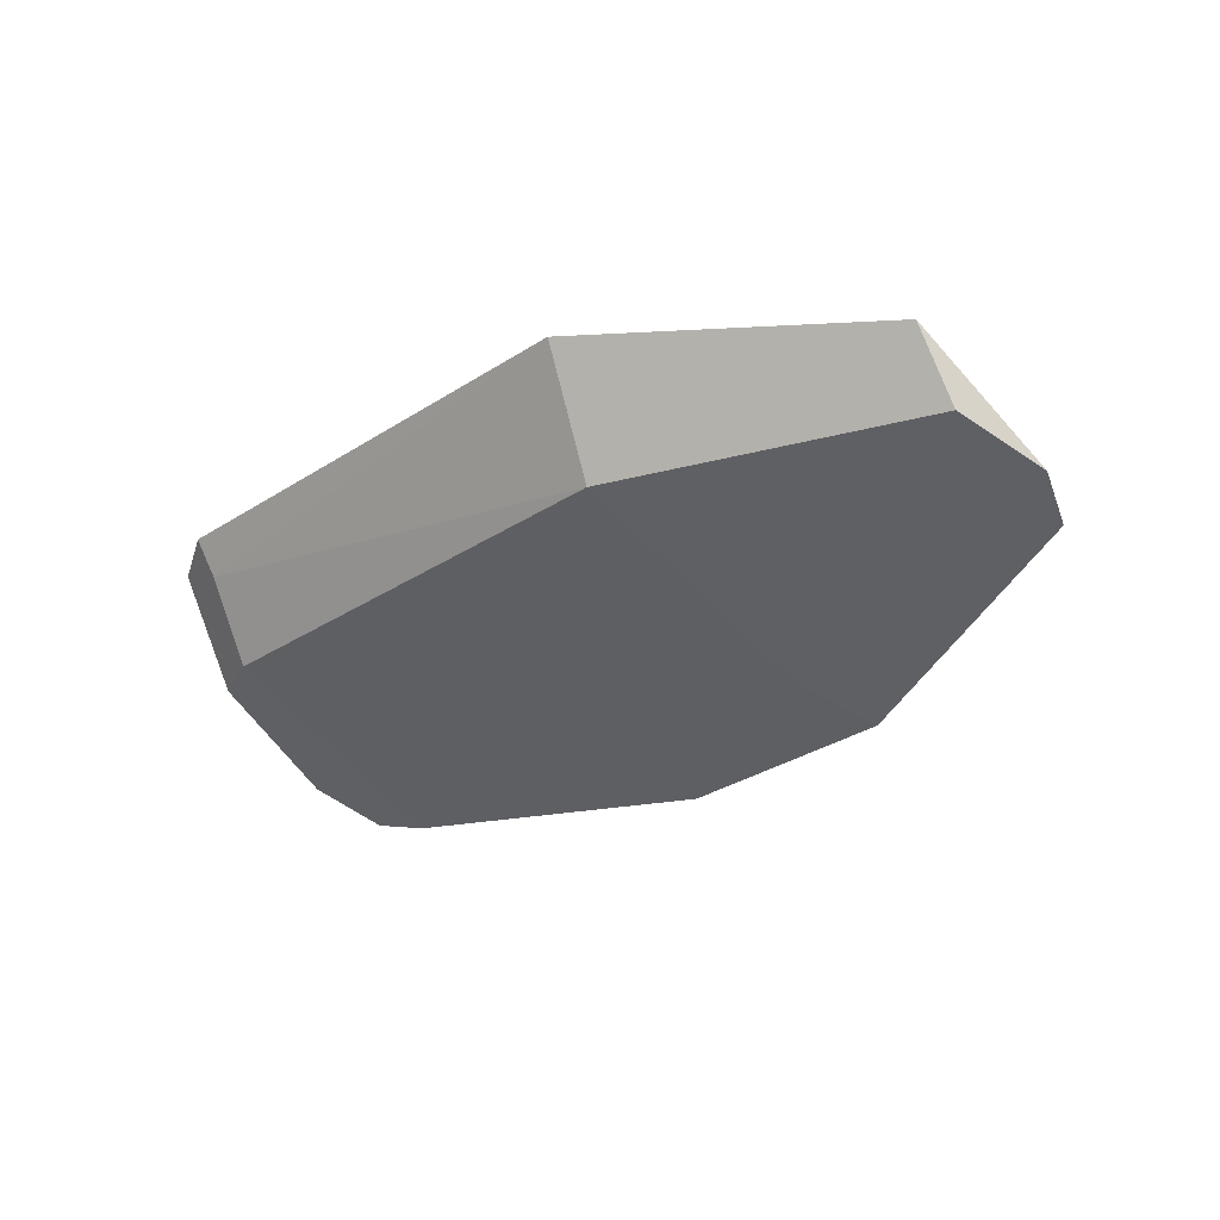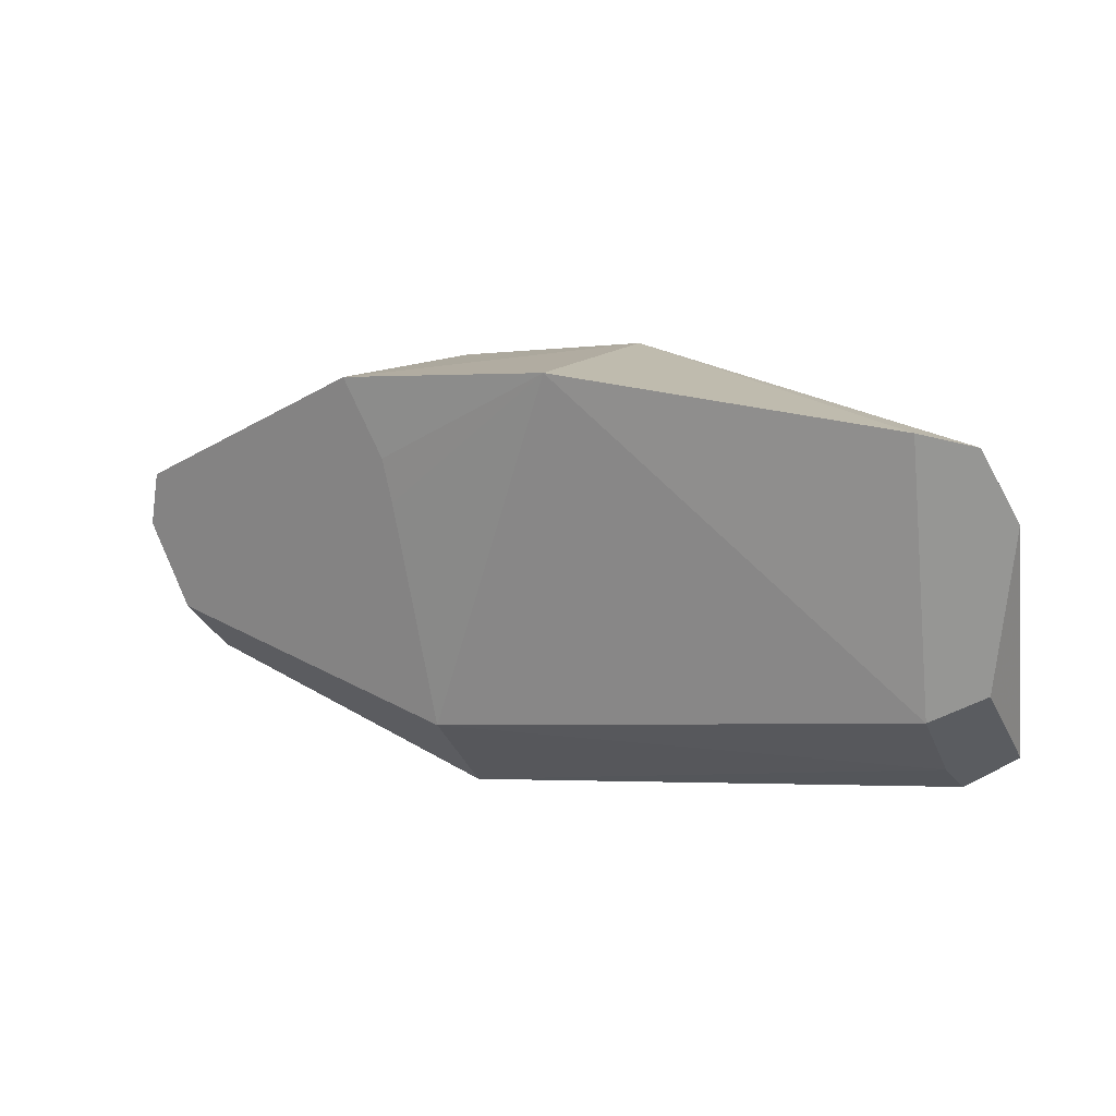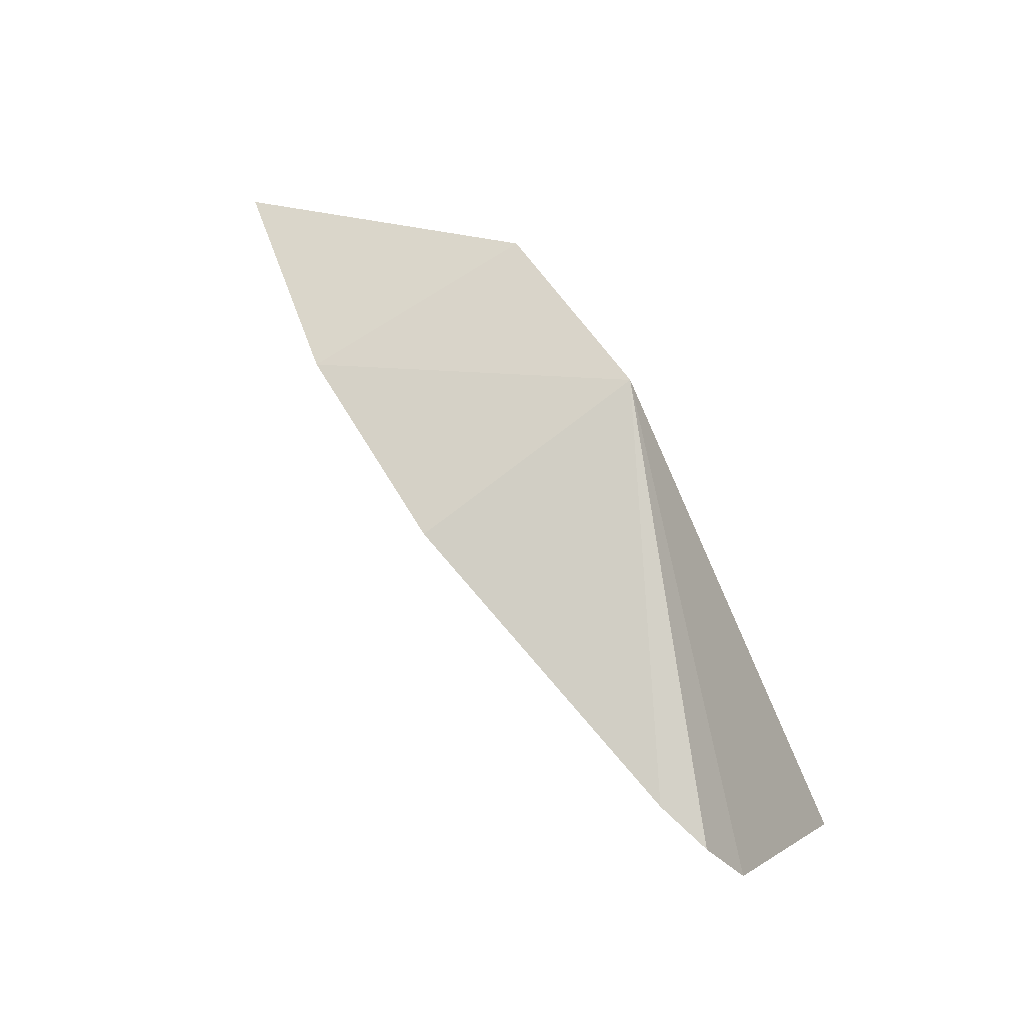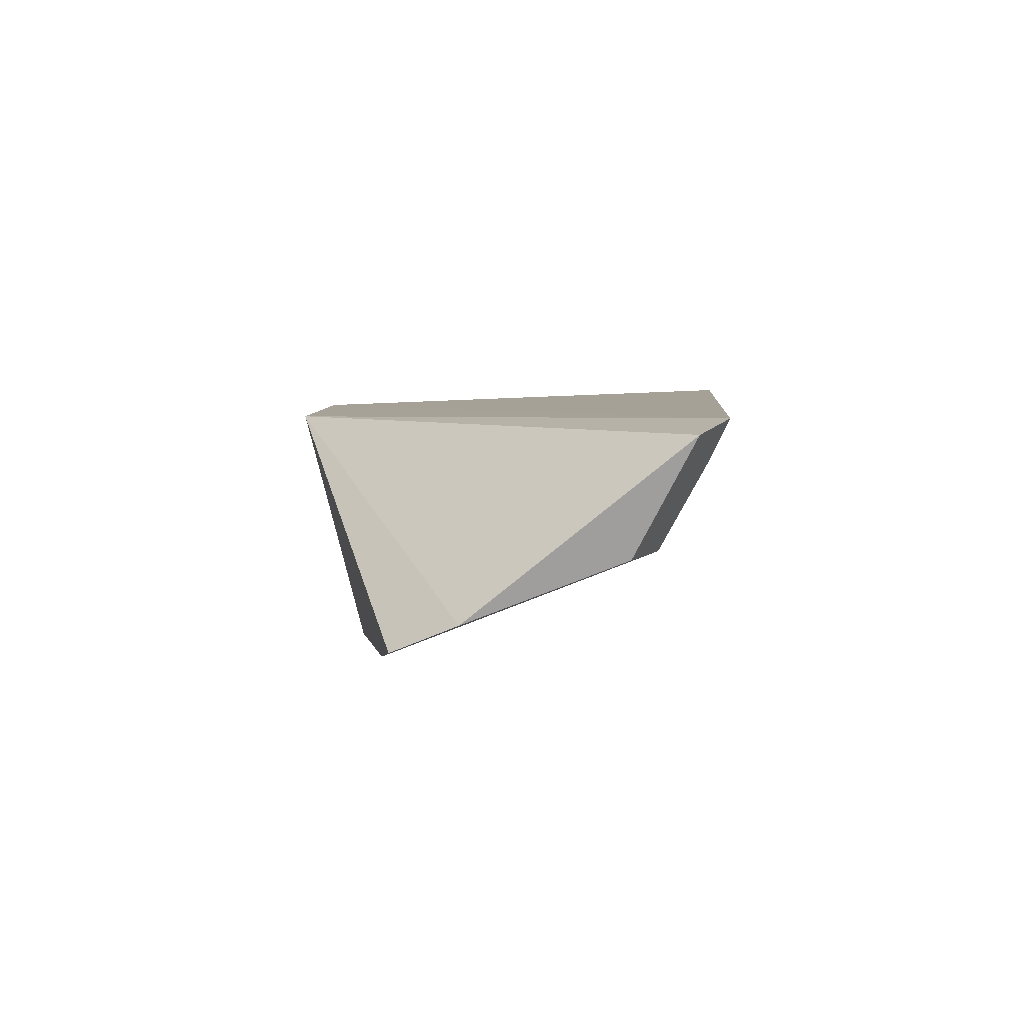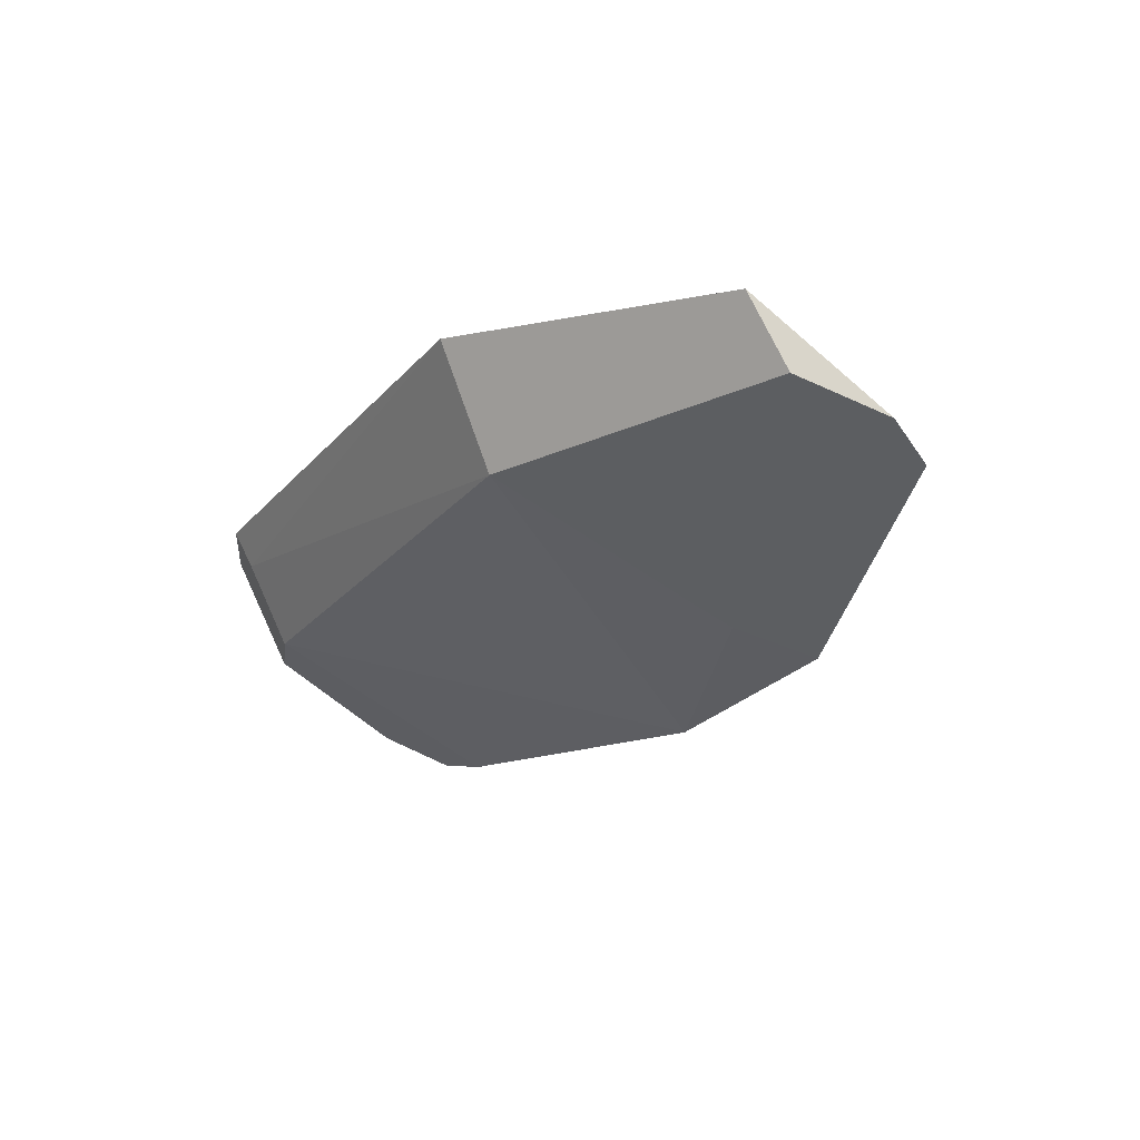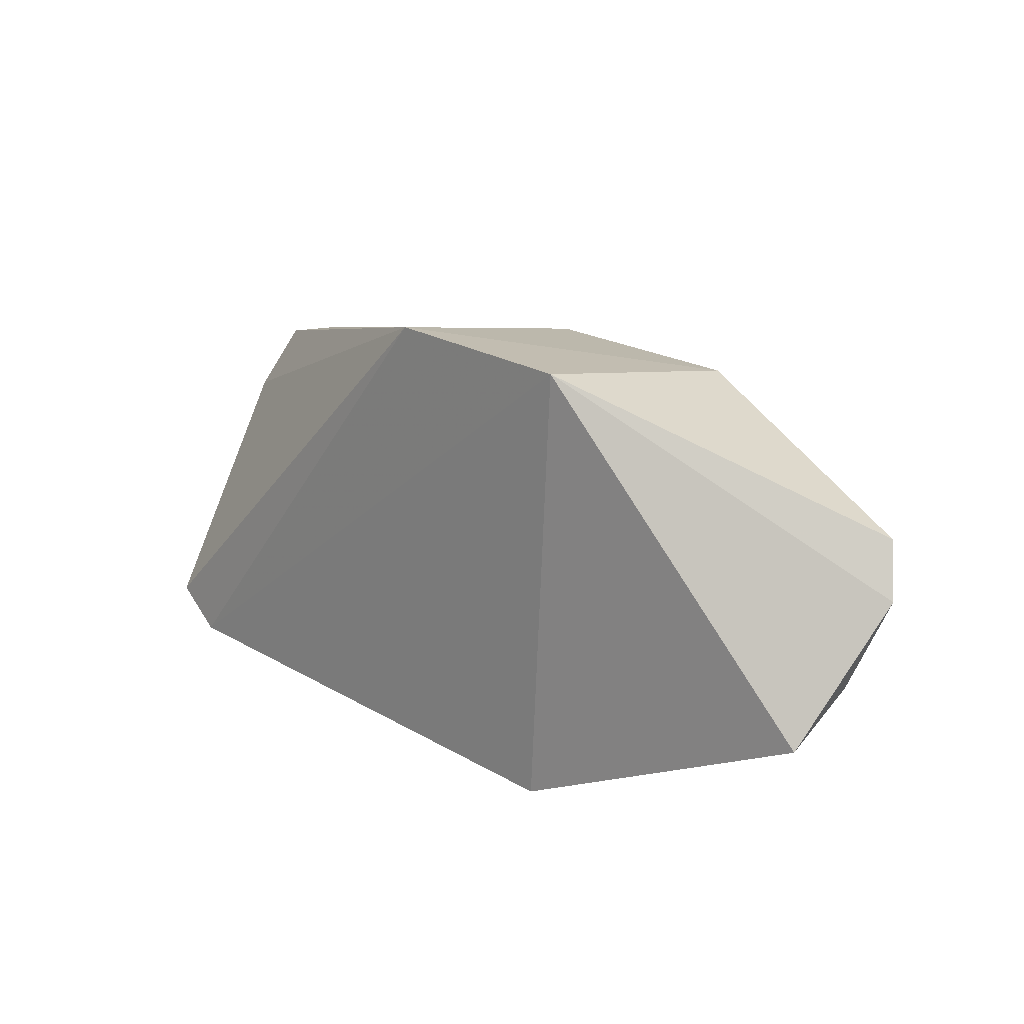
<metadata>
{"format":"obj","ext":"obj","renderer":"f3d","projection":"perspective","resolution":1024,"background":"white","views":[{"elev":-27.0,"azim":44.9,"up":"+Z"},{"elev":-3.0,"azim":-156.4,"up":"+Y"},{"elev":62.2,"azim":-124.3,"up":"+Y"},{"elev":7.0,"azim":-86.3,"up":"+Z"},{"elev":-23.0,"azim":59.8,"up":"+Z"},{"elev":24.5,"azim":43.3,"up":"+Y"}]}
</metadata>
<code>
v 0.07823 -0.4955 -0.4035
v 0.1746 -0.4117 -0.4502
v 0.1658 -0.451 -0.4188
v 0.01891 -0.3561 -0.4096
v -0.1017 -0.4002 -0.4668
v 0.07952 -0.3561 -0.4096
v 0.07454 -0.477 -0.4407
v -0.09941 -0.4855 -0.4059
v -0.08175 -0.4946 -0.4026
v 0.01891 -0.3753 -0.4846
v 0.167 -0.4387 -0.4407
v -0.1102 -0.4205 -0.4573
v -0.07943 -0.489 -0.4147
v -0.08482 -0.3959 -0.4713
v 0.08623 -0.3723 -0.4805
v -0.07983 -0.4748 -0.4407
v 0.1683 -0.3964 -0.4573
v 0.07737 -0.3963 -0.4724
v -0.09812 -0.4672 -0.4407
v 0.07653 -0.4094 -0.4673
f 6 3 2
f 6 1 3
f 7 3 1
f 9 6 4
f 9 1 6
f 9 4 8
f 11 7 2
f 11 2 3
f 11 3 7
f 12 8 4
f 12 4 5
f 13 7 1
f 13 1 9
f 13 9 8
f 14 5 4
f 14 4 10
f 15 10 4
f 15 4 6
f 16 7 13
f 16 5 14
f 16 14 10
f 16 10 7
f 17 15 6
f 17 6 2
f 17 2 7
f 17 7 15
f 18 15 7
f 18 10 15
f 19 8 12
f 19 12 5
f 19 5 16
f 19 16 13
f 19 13 8
f 20 18 7
f 20 7 10
f 20 10 18

</code>
